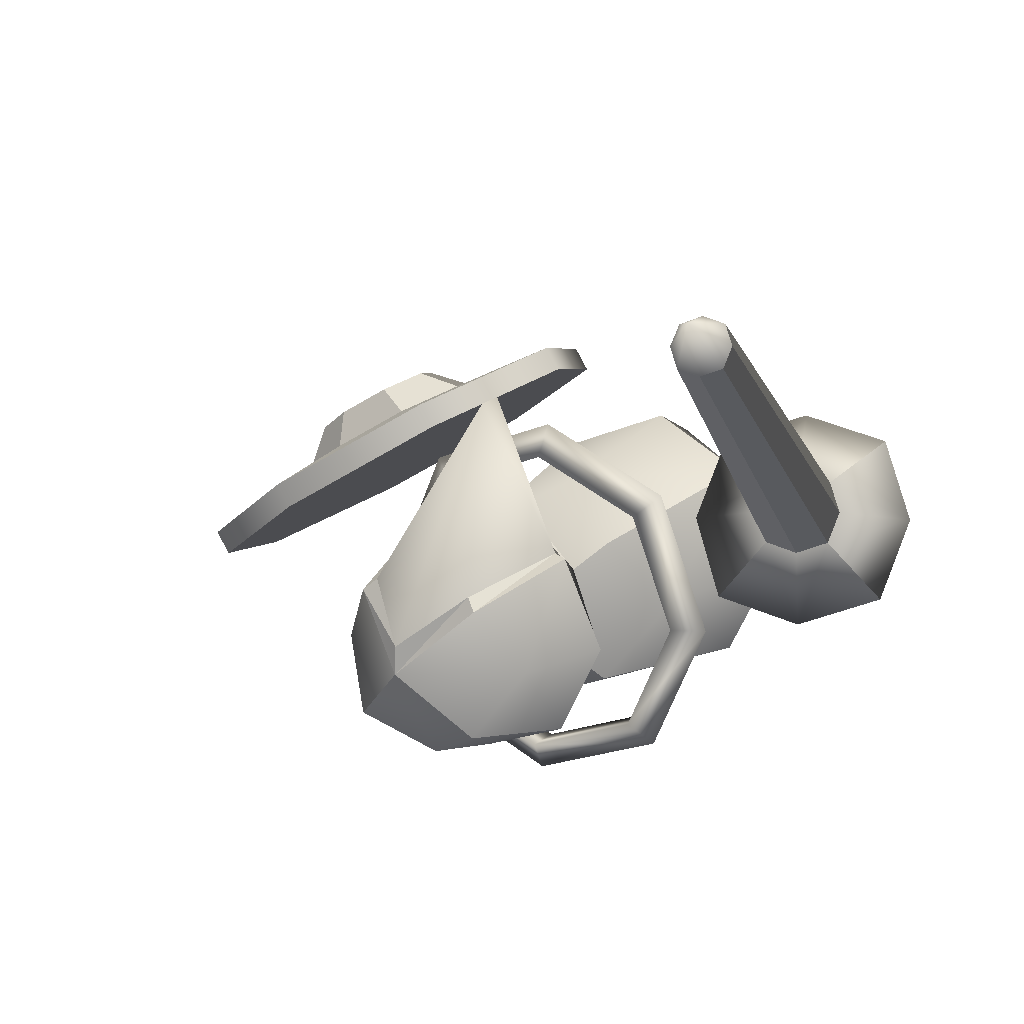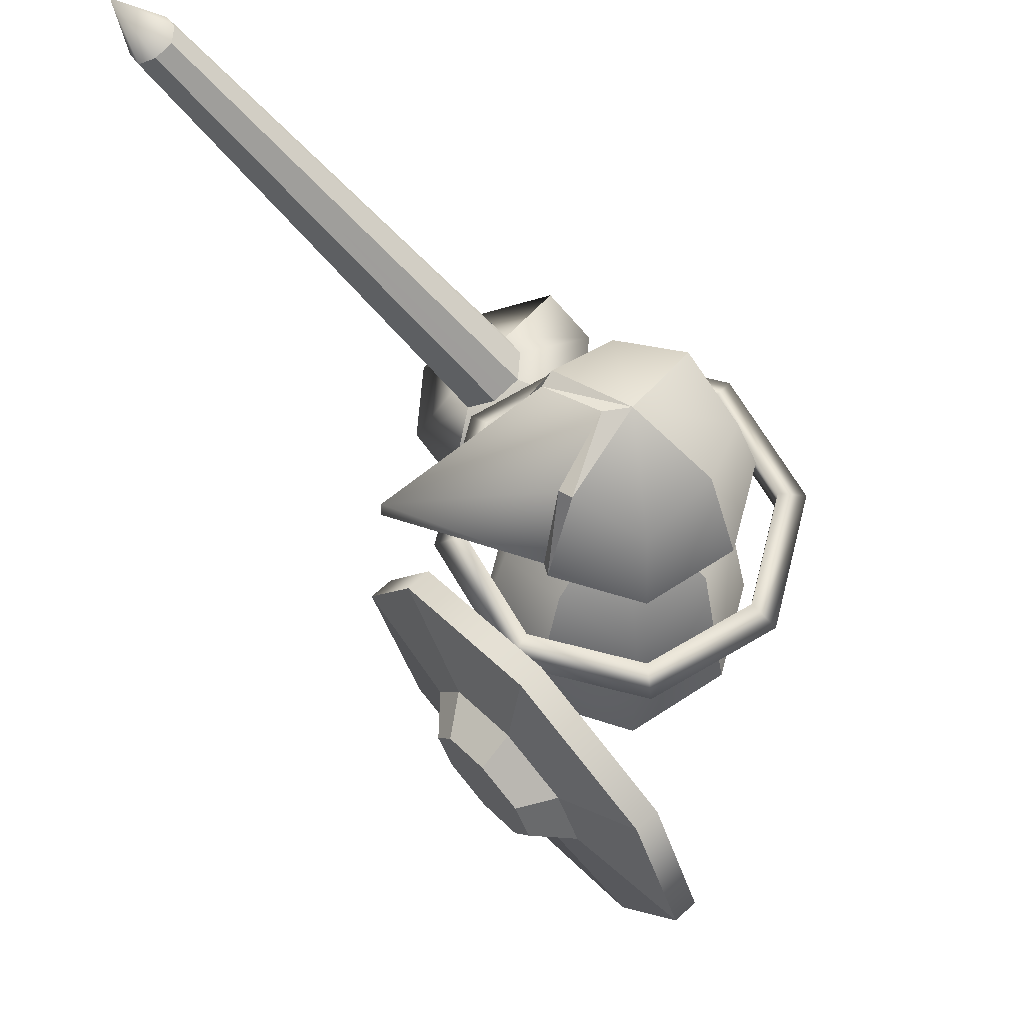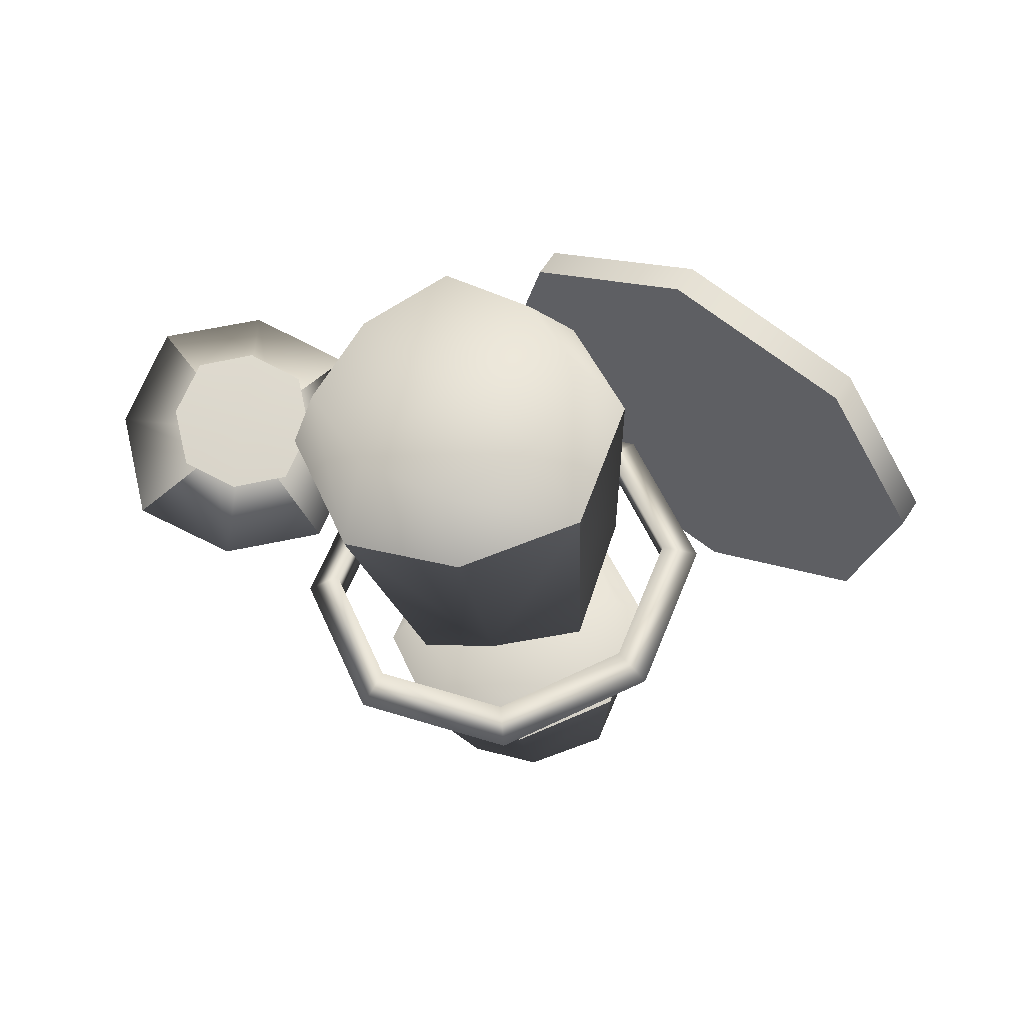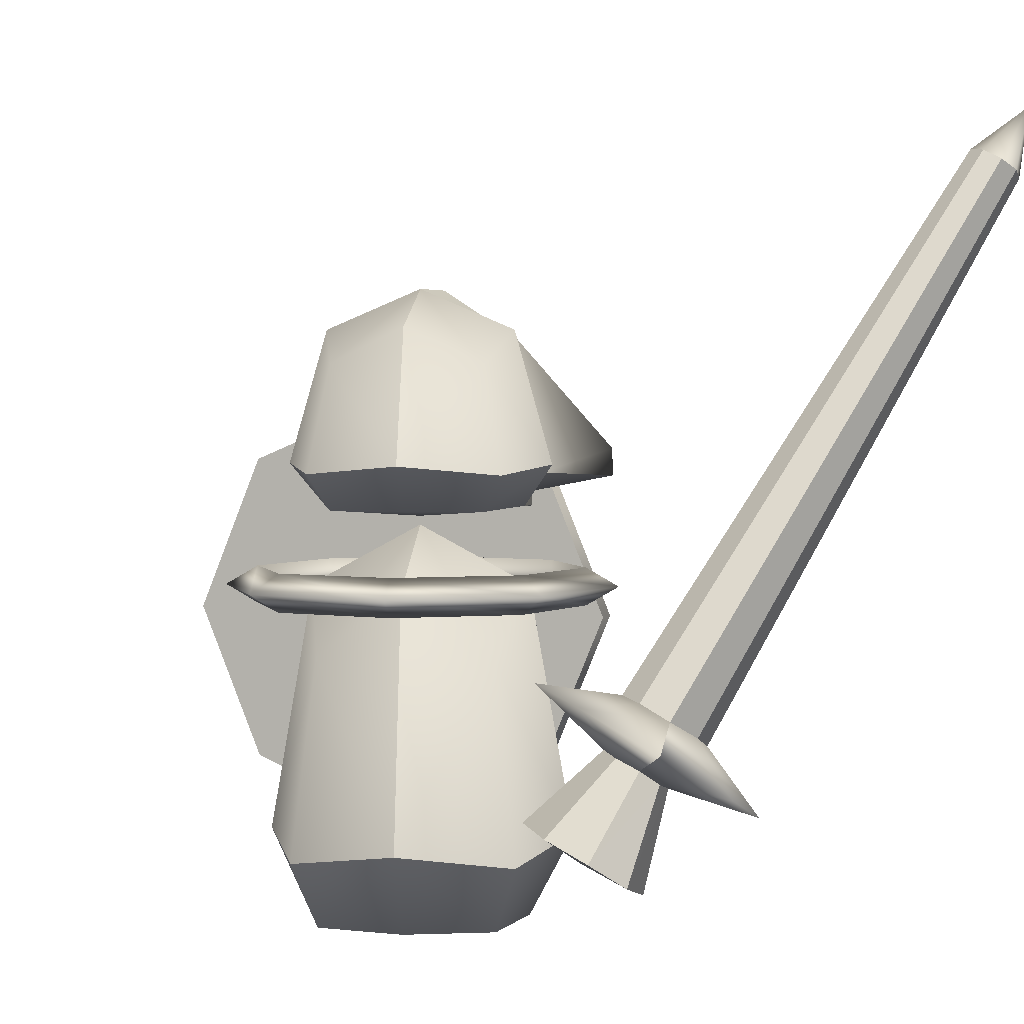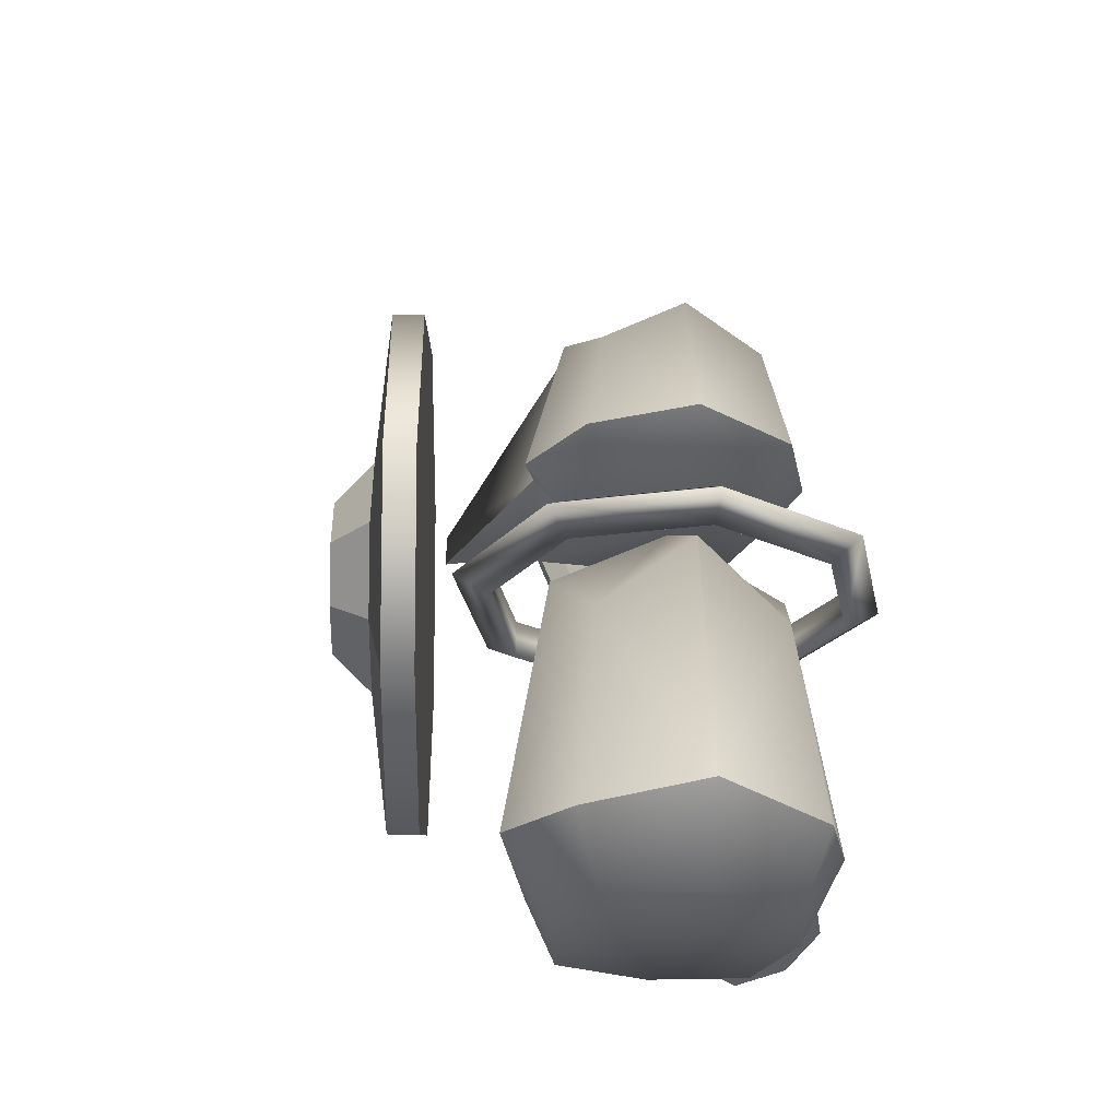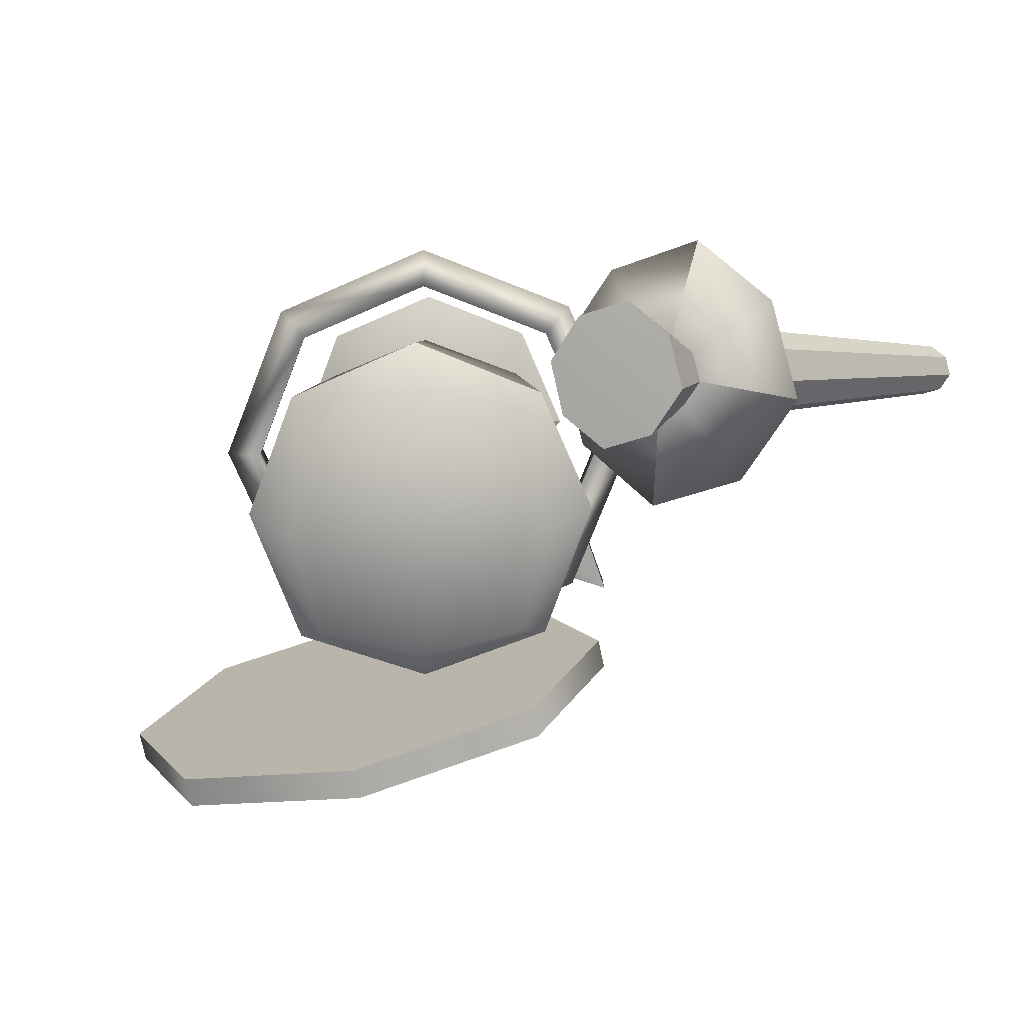
<metadata>
{"format":"obj","ext":"obj","renderer":"f3d","projection":"perspective","resolution":1024,"background":"white","views":[{"elev":15.8,"azim":-148.7,"up":"+Z"},{"elev":68.3,"azim":81.2,"up":"+Y"},{"elev":-32.9,"azim":8.3,"up":"+Z"},{"elev":2.7,"azim":-128.1,"up":"+Y"},{"elev":-28.6,"azim":122.6,"up":"+Y"},{"elev":-75.4,"azim":-134.7,"up":"+Y"}]}
</metadata>
<code>
v  0.2654 62.72 0.022
v  -12.42 53.21 12.33
v  -0.0853 42.52 19.98
v  12.54 53.11 12.66
v  -17.65 13.36 17.24
v  -0.2885 10.63 24.96
v  17.29 13.21 17.7
v  20.14 42.44 0.2788
v  12.87 53.11 -12.29
v  24.99 10.52 0.3338
v  17.75 13.22 -17.23
v  0.4422 42.54 -19.95
v  -12.09 53.22 -12.62
v  0.3708 10.64 -24.95
v  -17.18 13.37 -17.69
v  -19.78 42.62 -0.2486
v  -24.91 10.74 -0.3255
v  -12.65 0.0499 12.31
v  -0.2684 -0.006 19.96
v  -0.0047 -0.0003 0.0005
v  12.31 -0.0576 12.64
v  19.96 -0.0863 0.2642
v  12.64 -0.0505 -12.31
v  0.2591 0.0054 -19.96
v  -12.32 0.0571 -12.64
v  -19.97 0.0858 -0.2632
v  65.35 45.35 -1.36
v  56.11 72.06 4.718
v  58.48 72.06 8.33
v  67.73 45.35 2.253
v  33.78 83.13 19.39
v  36.16 83.13 23
v  11.46 72.06 34.07
v  13.83 72.06 37.68
v  2.21 45.35 40.14
v  4.584 45.35 43.76
v  11.46 18.63 34.07
v  13.83 18.63 37.68
v  33.78 7.569 19.39
v  36.16 7.569 23
v  56.11 18.63 4.718
v  58.48 18.63 8.33
v  47.34 53.31 25.53
v  40.69 56.6 29.9
v  34.04 53.31 34.27
v  31.29 45.35 36.08
v  34.04 37.39 34.27
v  40.69 34.1 29.9
v  47.34 37.39 25.53
v  50.09 45.35 23.72
v  47.69 57.4 18.6
v  51.86 45.35 15.86
v  37.62 62.39 25.22
v  27.54 57.4 31.84
v  23.37 45.35 34.59
v  27.54 33.3 31.84
v  37.62 28.31 25.22
v  47.69 33.3 18.6
v  0.6463 52.95 -32
v  0.59 55.98 -26.75
v  19.42 55.9 -18.66
v  23.16 52.85 -22.32
v  0.564 49.92 -26.76
v  19.39 49.84 -18.66
v  27.01 55.86 0.3734
v  32.24 52.81 0.4416
v  26.98 49.8 0.3713
v  18.92 55.88 19.2
v  22.56 52.84 22.96
v  18.89 49.83 19.2
v  -0.1174 55.96 26.79
v  -0.1997 52.94 32.04
v  -0.1434 49.91 26.79
v  -18.95 56.05 18.7
v  -22.72 53.04 22.36
v  -18.97 49.99 18.7
v  -26.54 56.09 -0.334
v  -31.79 53.08 -0.4043
v  -26.56 50.03 -0.336
v  -18.45 56.06 -19.16
v  -22.12 53.05 -22.92
v  -18.47 50 -19.16
v  0.3188 100.3 4.971
v  -8.701 92.56 12.71
v  -0.2197 74.48 40.07
v  9.086 92.51 12.94
v  -12.37 71.1 15.16
v  -0.2353 69.85 40.26
v  12.57 71.03 15.49
v  0.3821 100.5 0.2235
v  11.01 93.86 11.11
v  17.61 88.19 0.3695
v  11.3 94 -10.47
v  15.21 72.35 15.34
v  21.88 71.01 0.3107
v  15.61 72.56 -14.87
v  0.5776 88.35 -17.12
v  -10.28 94.06 -10.75
v  0.5877 71.21 -21.55
v  -14.6 72.64 -15.27
v  -16.91 88.29 -0.088
v  -10.57 93.92 10.83
v  -21.28 71.13 -0.2612
v  -15 72.44 14.94
v  -12.87 69.52 13.81
v  -0.0096 67.6 22.74
v  0.2823 64.13 -0.0221
v  13.18 65.85 11.42
v  -0.0179 65.19 22.86
v  -12.91 65.92 11.08
v  13.1 69.44 14.15
v  17.55 65.3 0.2149
v  11.22 65.39 -10.66
v  0.5147 65.46 -17.28
v  -10.36 65.45 -10.95
v  -16.98 65.39 -0.2426
v  -42.2 27 9.845
v  -54.52 31.21 3.093
v  -41.88 37.44 -1.911
v  -38.54 28.66 8.262
v  -45.7 34.51 12.83
v  -40.96 37.02 10.92
v  -35.44 37.67 12.19
v  -27.46 39.56 1.41
v  -34.42 29.4 9.361
v  -40.66 23.45 17.03
v  -36.46 23.88 17.95
v  -34.73 21 31.39
v  -49.15 18.88 28.07
v  -32.88 25.85 16.54
v  -22.1 27.23 26.38
v  -33.41 33 21.66
v  -38.21 30.71 23.7
v  -43.66 29.83 22.3
v  -42.51 13.98 -0.5045
v  -35.72 17.19 -3.388
v  -33.66 12.27 5.368
v  -43.55 9.722 6.237
v  -28.03 18.46 -1.406
v  -24.02 15.76 5.021
v  -25.16 11.86 11.96
v  -31.85 8.287 14.65
v  -39.64 7.383 12.86
v  -20.27 34.79 13.62
v  -32.25 27.89 12.78
v  -32.66 36 16.87
v  -60.67 121.7 61.65
v  -63.9 121.4 60.93
v  -65.55 128.5 69.59
v  -59.06 120.8 64.41
v  -66.65 119.9 62.02
v  -67.14 118.3 64.91
v  -65.47 117.1 67.55
v  -62.3 117.7 68.39
v  -59.48 119 67.18
v  -56.34 23.65 15.86
v  -46.51 31.73 17.74
v  -42.75 24.65 13.43
g meshMinion
f 1 2 3
f 3 4 1
f 5 6 3
f 3 2 5
f 7 4 3
f 3 6 7
f 1 4 8
f 8 9 1
f 7 10 8
f 8 4 7
f 11 9 8
f 8 10 11
f 1 9 12
f 12 13 1
f 11 14 12
f 12 9 11
f 15 13 12
f 12 14 15
f 1 13 16
f 16 2 1
f 15 17 16
f 16 13 15
f 5 2 16
f 16 17 5
f 5 18 19
f 19 6 5
f 20 21 19
f 19 18 20
f 7 6 19
f 19 21 7
f 7 21 22
f 22 10 7
f 20 23 22
f 22 21 20
f 11 10 22
f 22 23 11
f 11 23 24
f 24 14 11
f 20 25 24
f 24 23 20
f 15 14 24
f 24 25 15
f 15 25 26
f 26 17 15
f 20 18 26
f 26 25 20
f 5 17 26
f 26 18 5
f 27 28 29
f 29 30 27
f 28 31 32
f 32 29 28
f 31 33 34
f 34 32 31
f 33 35 36
f 36 34 33
f 35 37 38
f 38 36 35
f 37 39 40
f 40 38 37
f 39 41 42
f 42 40 39
f 41 27 30
f 30 42 41
f 39 37 35
f 35 33 31
f 31 28 27
f 35 31 27
f 39 35 27
f 41 39 27
f 43 44 45
f 45 46 47
f 47 48 49
f 45 47 49
f 43 45 49
f 50 43 49
f 30 29 51
f 51 52 30
f 29 32 53
f 53 51 29
f 32 34 54
f 54 53 32
f 34 36 55
f 55 54 34
f 36 38 56
f 56 55 36
f 38 40 57
f 57 56 38
f 40 42 58
f 58 57 40
f 42 30 52
f 52 58 42
f 52 51 43
f 43 50 52
f 51 53 44
f 44 43 51
f 53 54 45
f 45 44 53
f 54 55 46
f 46 45 54
f 55 56 47
f 47 46 55
f 56 57 48
f 48 47 56
f 57 58 49
f 49 48 57
f 58 52 50
f 50 49 58
f 59 60 61
f 61 62 59
f 60 63 64
f 64 61 60
f 63 59 62
f 62 64 63
f 62 61 65
f 65 66 62
f 61 64 67
f 67 65 61
f 64 62 66
f 66 67 64
f 66 65 68
f 68 69 66
f 65 67 70
f 70 68 65
f 67 66 69
f 69 70 67
f 69 68 71
f 71 72 69
f 68 70 73
f 73 71 68
f 70 69 72
f 72 73 70
f 72 71 74
f 74 75 72
f 71 73 76
f 76 74 71
f 73 72 75
f 75 76 73
f 75 74 77
f 77 78 75
f 74 76 79
f 79 77 74
f 76 75 78
f 78 79 76
f 78 77 80
f 80 81 78
f 77 79 82
f 82 80 77
f 79 78 81
f 81 82 79
f 81 80 60
f 60 59 81
f 80 82 63
f 63 60 80
f 82 81 59
f 59 63 82
f 83 84 85
f 85 86 83
f 87 88 85
f 85 84 87
f 89 86 85
f 85 88 89
f 90 91 92
f 92 93 90
f 94 95 92
f 92 91 94
f 96 93 92
f 92 95 96
f 90 93 97
f 97 98 90
f 96 99 97
f 97 93 96
f 100 98 97
f 97 99 100
f 90 98 101
f 101 102 90
f 100 103 101
f 101 98 100
f 104 102 101
f 101 103 104
f 87 105 106
f 106 88 87
f 107 108 109
f 109 110 107
f 89 88 106
f 106 111 89
f 94 108 112
f 112 95 94
f 107 113 112
f 112 108 107
f 96 95 112
f 112 113 96
f 96 113 114
f 114 99 96
f 107 115 114
f 114 113 107
f 100 99 114
f 114 115 100
f 100 115 116
f 116 103 100
f 107 110 116
f 116 115 107
f 104 103 116
f 116 110 104
f 90 102 84
f 84 83 90
f 102 104 87
f 87 84 102
f 104 110 105
f 105 87 104
f 110 109 106
f 106 105 110
f 109 108 111
f 111 106 109
f 111 108 94
f 94 89 111
f 94 91 86
f 86 89 94
f 91 90 83
f 83 86 91
f 117 118 119
f 119 120 117
f 121 122 119
f 119 118 121
f 123 124 119
f 119 122 123
f 125 120 119
f 119 124 125
f 126 127 128
f 128 129 126
f 130 131 128
f 128 127 130
f 132 133 128
f 128 131 132
f 134 129 128
f 128 133 134
f 135 136 137
f 137 138 135
f 139 140 137
f 137 136 139
f 141 142 137
f 137 140 141
f 143 138 137
f 137 142 143
f 125 124 144
f 144 145 125
f 123 146 144
f 144 124 123
f 132 131 144
f 144 146 132
f 130 145 144
f 144 131 130
f 147 148 149
f 149 150 147
f 151 152 149
f 149 148 151
f 153 154 149
f 149 152 153
f 155 150 149
f 149 154 155
f 121 118 156
f 156 157 121
f 117 158 156
f 156 118 117
f 126 129 156
f 156 158 126
f 134 157 156
f 156 129 134
f 122 121 151
f 151 148 122
f 121 157 152
f 152 151 121
f 157 134 153
f 153 152 157
f 134 133 154
f 154 153 134
f 133 132 155
f 155 154 133
f 132 146 150
f 150 155 132
f 146 123 147
f 147 150 146
f 123 122 148
f 148 147 123
f 117 120 136
f 136 135 117
f 120 125 139
f 139 136 120
f 125 145 140
f 140 139 125
f 145 130 141
f 141 140 145
f 130 127 142
f 142 141 130
f 127 126 143
f 143 142 127
f 126 158 138
f 138 143 126
f 158 117 135
f 135 138 158

</code>
